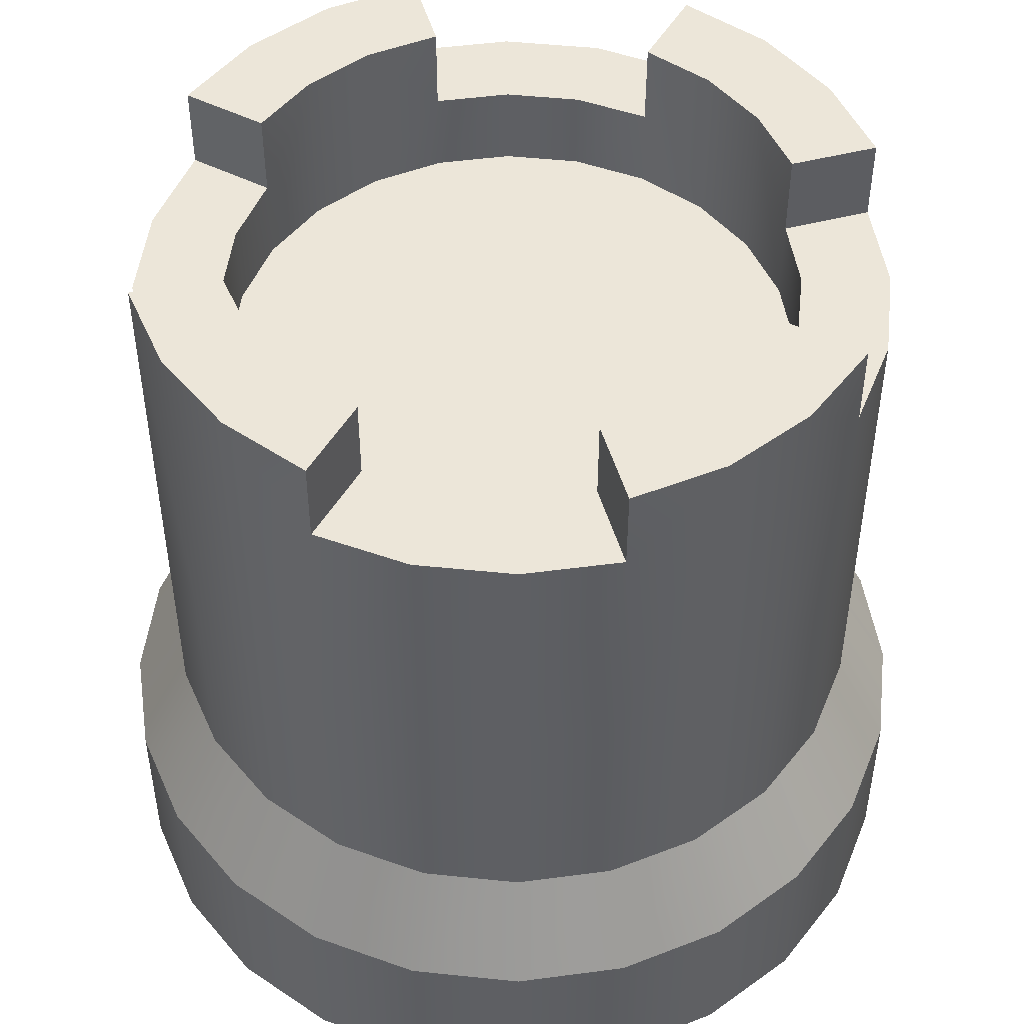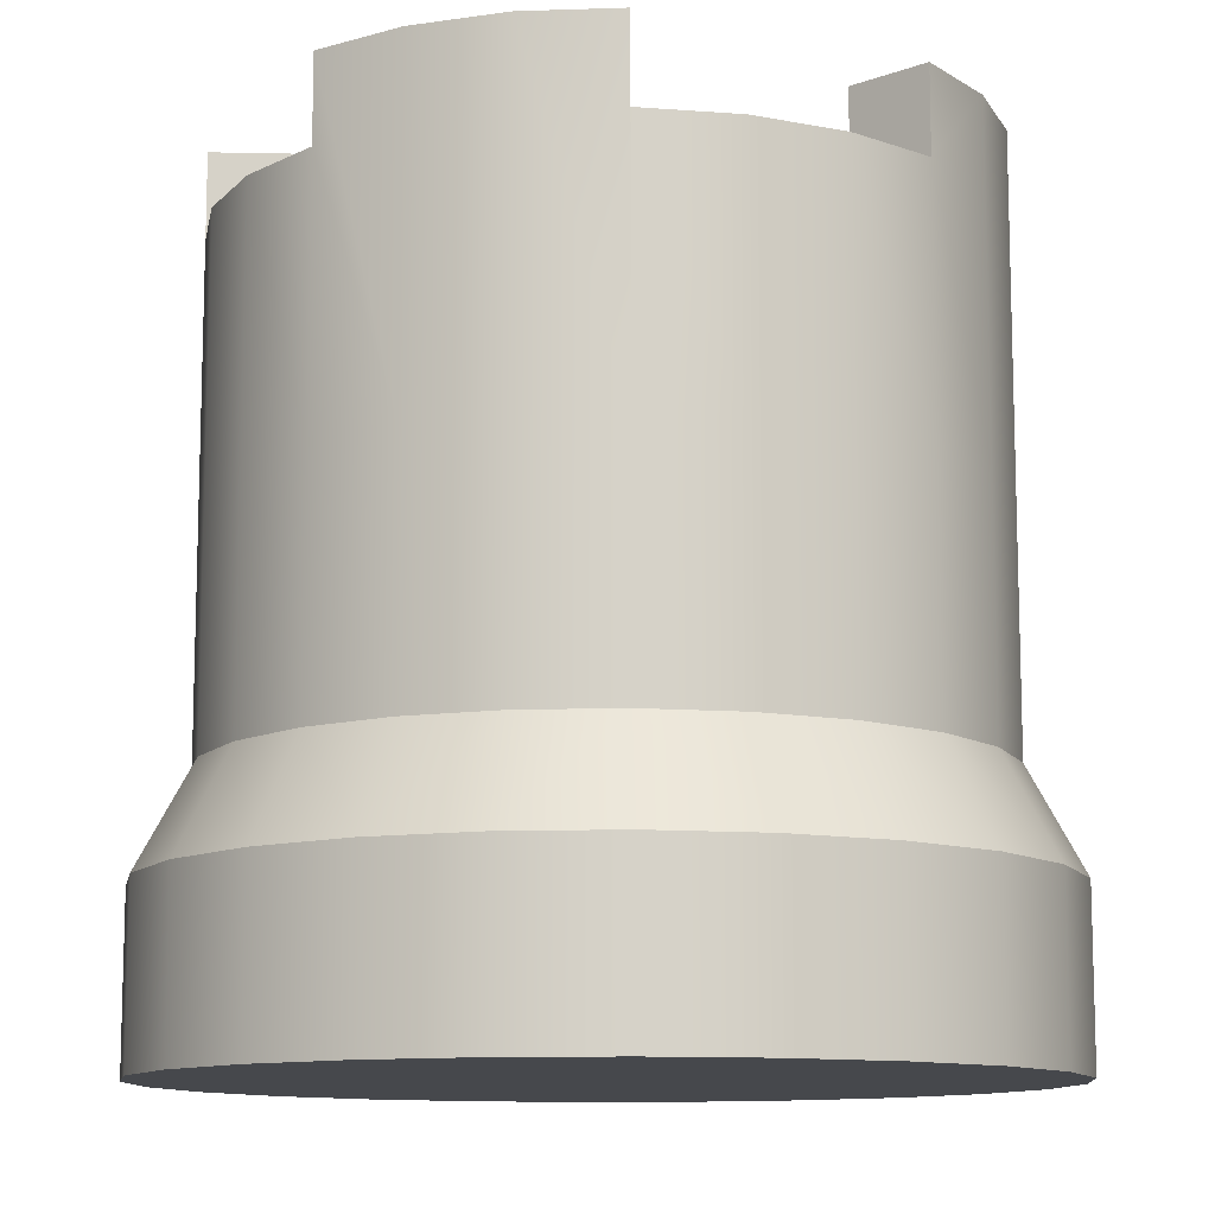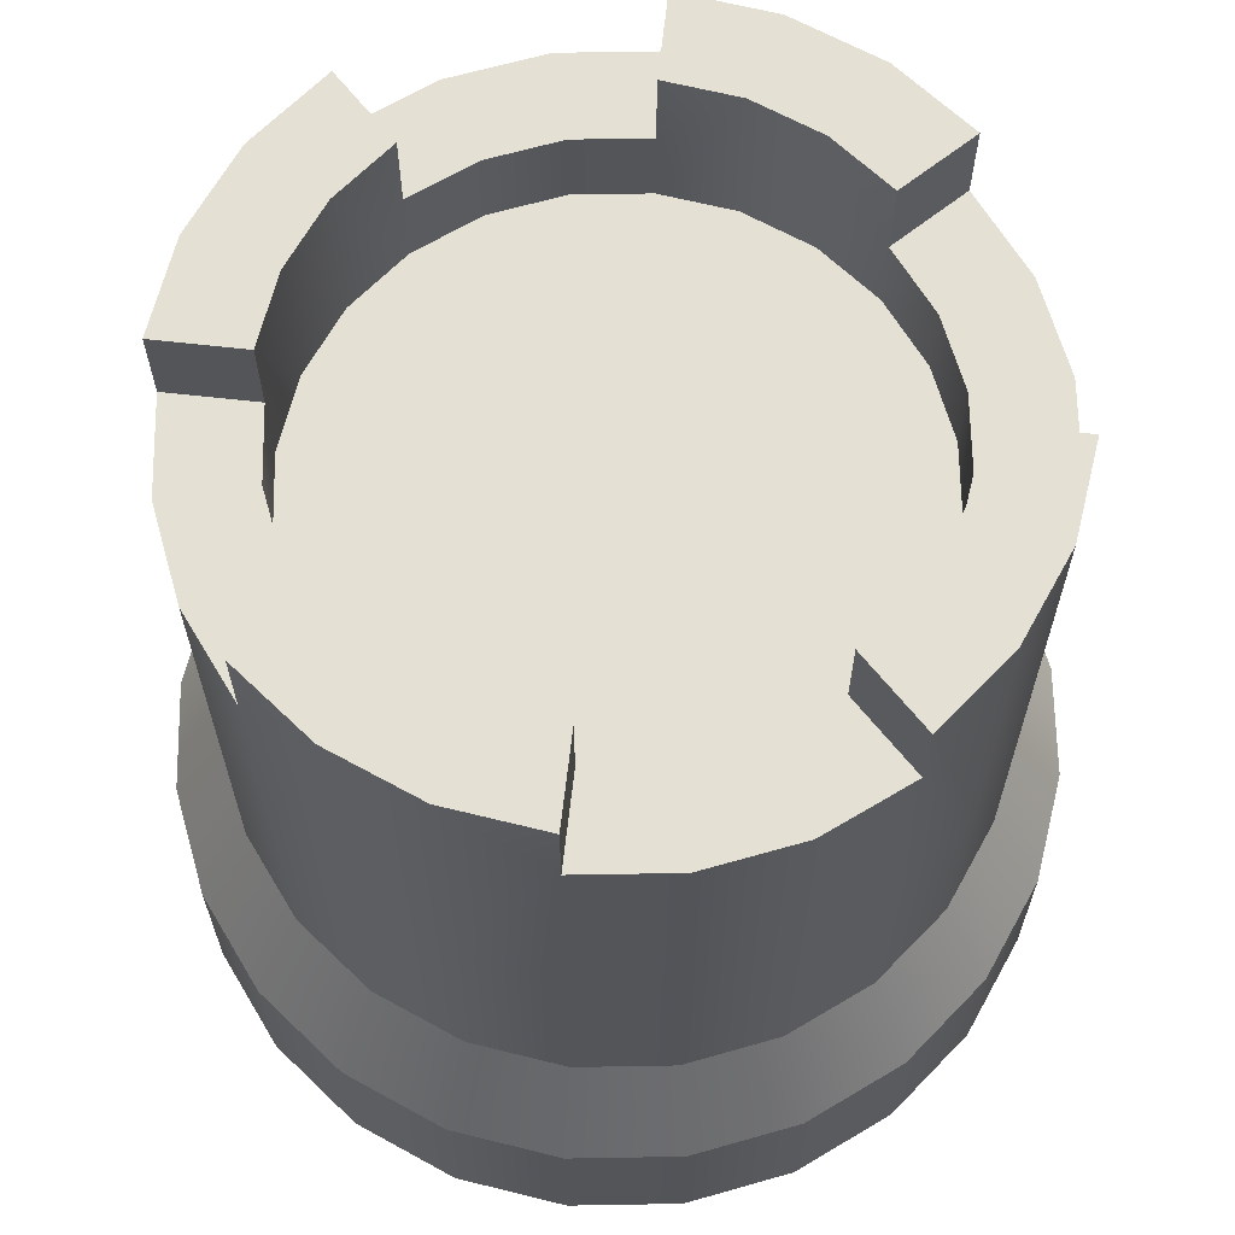
<metadata>
{"format":"obj","ext":"obj","renderer":"f3d","projection":"perspective","resolution":1024,"background":"white","views":[{"elev":48.9,"azim":164.1,"up":"+Y"},{"elev":-11.2,"azim":-47.9,"up":"+Y"},{"elev":65.3,"azim":-128.5,"up":"+Y"}]}
</metadata>
<code>
g towerRound_sampleA
v -0.3076 0.5 -0.3076
v -0.2175 0.5 -0.3767
v -0.3076 0.6 -0.3076
v -0.2175 0.6 -0.3767
v 0.435 0.6 2.888e-15
v 0.435 0.5 2.888e-15
v 0.4202 0.6 0.1126
v 0.4202 0.5 0.1126
v -3.176e-14 0.5 0.435
v -3.61e-14 0.6 0.435
v 0.1126 0.5 0.4202
v 0.1126 0.6 0.4202
v -0.3767 0.5 0.2175
v -0.3767 0.6 0.2175
v -0.3076 0.5 0.3076
v -0.3076 0.6 0.3076
v 0.3076 0.6 -0.3076
v 0.3076 0.5 -0.3076
v 0.3767 0.6 -0.2175
v 0.3767 0.5 -0.2175
v 0.3767 0.6 0.2175
v 0.3767 0.5 0.2175
v -0.4202 0.5 0.1126
v -0.4202 0.6 0.1126
v 0.3076 0.6 0.3076
v 0.3076 0.5 0.3076
v 0.4202 0.6 -0.1126
v 0.4202 0.5 -0.1126
v -3.176e-14 0.5 -0.435
v 0.1126 0.5 -0.4202
v -3.61e-14 0.6 -0.435
v 0.1126 0.6 -0.4202
v -0.3767 0.5 -0.2175
v -0.3767 0.6 -0.2175
v -0.4202 0.5 -0.1126
v -0.4202 0.6 -0.1126
v -0.1126 0.5 -0.4202
v -0.1126 0.6 -0.4202
v -0.1126 0.5 0.4202
v -0.1126 0.6 0.4202
v -0.435 0.5 2.888e-15
v -0.435 0.6 2.888e-15
v 0.2175 0.5 -0.3767
v 0.2175 0.6 -0.3767
v -0.2175 0.5 0.3767
v -0.2175 0.6 0.3767
v 0.2175 0.5 0.3767
v 0.2175 0.6 0.3767
v -0.483 9.024e-16 0.1294
v -0.483 0.2 0.1294
v -0.433 3.068e-15 0.25
v -0.433 0.2 0.25
v 0.433 0.2 -0.25
v 0.433 4.097e-14 -0.25
v 0.483 0.2 -0.1294
v 0.483 4.313e-14 -0.1294
v 0.1294 0.2 0.483
v 0.1126 0.32 0.4202
v 0.25 0.2 0.433
v 0.2175 0.32 0.3767
v -0.1294 1.633e-14 -0.483
v 3.032e-14 2.202e-14 -0.5
v -0.1294 0.2 -0.483
v 1.299e-14 0.2 -0.5
v -0.3536 6.407e-15 -0.3536
v -0.3536 0.2 -0.3536
v -0.433 3.068e-15 -0.25
v -0.433 0.2 -0.25
v -0.25 0.2 0.433
v -0.2175 0.32 0.3767
v -0.1294 0.2 0.483
v -0.1126 0.32 0.4202
v -0.1126 0.32 -0.4202
v 7.219e-15 0.32 -0.435
v 0.25 3.294e-14 0.433
v 0.3536 3.745e-14 0.3536
v 0.3536 0.2 0.3536
v -0.483 9.024e-16 -0.1294
v -0.483 0.2 -0.1294
v -0.5 0 0
v -0.5 0.2 0
v 0.483 0.2 0.1294
v 0.483 4.313e-14 0.1294
v 0.433 0.2 0.25
v 0.433 4.097e-14 0.25
v 1.299e-14 0.2 0.5
v 7.219e-15 0.32 0.435
v -0.4202 0.32 -0.1126
v -0.435 0.32 0
v 0.4202 0.32 0.1126
v 0.3767 0.32 0.2175
v -0.25 1.11e-14 -0.433
v -0.25 0.2 -0.433
v -0.2175 0.32 -0.3767
v -0.4202 0.32 0.1126
v 3.032e-14 2.202e-14 0.5
v 0.1294 2.752e-14 0.483
v 0.1294 2.752e-14 -0.483
v 0.1294 0.2 -0.483
v 0.5 0.2 0
v 0.5 4.386e-14 0
v 0.3536 3.745e-14 -0.3536
v 0.25 3.294e-14 -0.433
v -0.1294 1.633e-14 0.483
v -0.25 1.11e-14 0.433
v -0.3536 6.407e-15 0.3536
v 0.435 0.32 0
v 0.25 0.2 -0.433
v 0.1126 0.32 -0.4202
v 0.2175 0.32 -0.3767
v 0.3536 0.2 -0.3536
v 0.3076 0.32 -0.3076
v -0.3767 0.32 0.2175
v -0.3076 0.32 -0.3076
v -0.3536 0.2 0.3536
v 0.3767 0.32 -0.2175
v 0.4202 0.32 -0.1126
v -0.3767 0.32 -0.2175
v 0.3076 0.32 0.3076
v -0.3076 0.32 0.3076
v -0.3076 0.9 -0.3076
v -0.2175 1 -0.3767
v -0.3076 1 -0.3076
v -0.3326 1 2.888e-15
v -0.3326 0.9 2.888e-15
v -0.3212 1 0.08608
v -0.3326 0.8 2.888e-15
v -0.3212 0.8 0.08608
v 0.4202 0.9 0.1126
v 0.435 0.9 2.888e-15
v 0.3076 0.9 -0.3076
v 0.2352 0.9 -0.2352
v 0.2175 0.9 -0.3767
v 0.1663 0.9 -0.288
v 0.1126 0.9 -0.4202
v 0.08608 0.9 -0.3212
v -4.62e-14 0.9 -0.435
v -5.053e-14 0.9 -0.3326
v -0.3076 0.9 0.3076
v -0.2175 0.9 0.3767
v -0.08608 0.8 -0.3212
v -0.08608 1 -0.3212
v -4.765e-14 0.8 -0.3326
v -5.487e-14 1 -0.3326
v 0.2352 1 -0.2352
v 0.3076 1 -0.3076
v -4.62e-14 0.9 0.435
v 0.1126 1 0.4202
v -5.053e-14 1 0.435
v 0.08608 0.8 0.3212
v 0.1663 0.8 0.288
v 0.08608 1 0.3212
v 0.1663 1 0.288
v -0.3767 1 0.2175
v -0.3076 1 0.3076
v 0.3767 1 -0.2175
v 0.3767 0.9 0.2175
v -0.4202 1 0.1126
v 0.3076 0.9 0.3076
v -0.2352 0.8 0.2352
v -0.1663 0.8 0.288
v -0.2352 0.9 0.2352
v -0.1663 0.9 0.288
v -0.435 0.9 2.888e-15
v -0.435 1 2.888e-15
v 0.2352 0.8 -0.2352
v 0.2221 0.8 -0.05951
v 0.2299 0.8 0
v 0.1663 0.8 -0.288
v 0.1991 0.8 -0.115
v 0.1626 0.8 -0.1626
v 0.08608 0.8 -0.3212
v 0.115 0.8 -0.1991
v 0.05951 0.8 -0.2221
v -4.765e-14 0.8 -0.2299
v -0.05951 0.8 -0.2221
v -0.115 0.8 -0.1991
v -0.1663 0.8 -0.288
v -0.1626 0.8 -0.1626
v -0.1991 0.8 -0.115
v -0.2352 0.8 -0.2352
v -0.2221 0.8 -0.05951
v -0.2299 0.8 5.775e-15
v -0.2221 0.8 0.05951
v -0.1991 0.8 0.115
v -0.1626 0.8 0.1626
v -0.115 0.8 0.1991
v -0.08608 0.8 0.3212
v -0.05951 0.8 0.2221
v -4.331e-14 0.8 0.2299
v -4.187e-14 0.8 0.3326
v 0.05951 0.8 0.2221
v 0.115 0.8 0.1991
v 0.1626 0.8 0.1626
v 0.1991 0.8 0.115
v 0.2221 0.8 0.05951
v 0.2352 0.8 0.2352
v 0.288 0.8 0.1663
v 0.288 0.8 -0.1663
v 0.3212 0.8 0.08608
v 0.3212 0.8 -0.08608
v 0.3326 0.8 1.444e-15
v -0.288 0.8 -0.1663
v -0.288 0.8 0.1663
v -0.3212 0.8 -0.08608
v -0.08608 0.9 0.3212
v -4.62e-14 0.9 0.3326
v 0.3212 0.9 0.08608
v 0.288 0.9 0.1663
v 0.4202 1 -0.1126
v 0.3212 1 -0.08608
v 0.3326 1 1.444e-15
v 0.3326 0.9 1.444e-15
v -0.288 1 0.1663
v -0.2352 1 0.2352
v -5.053e-14 1 0.3326
v 0.288 1 -0.1663
v 0.2175 1 0.3767
v 0.435 1 2.888e-15
v -0.3767 0.9 -0.2175
v -0.1126 1 -0.4202
v -5.053e-14 1 -0.435
v -0.4202 0.9 -0.1126
v -0.1126 0.9 0.4202
v -0.2352 0.9 -0.2352
v -0.2352 1 -0.2352
v -0.288 0.9 -0.1663
v -0.3212 0.9 -0.08608
v 0.3076 1 0.3076
v -0.1663 1 -0.288
v 0.2352 0.9 0.2352
v 0.2352 1 0.2352
f 3 2 1
f 2 3 4
f 7 6 5
f 6 7 8
f 11 10 9
f 10 11 12
f 15 14 13
f 14 15 16
f 19 18 17
f 18 19 20
f 21 8 7
f 8 21 22
f 13 24 23
f 24 13 14
f 25 22 21
f 22 25 26
f 27 20 19
f 20 27 28
f 31 30 29
f 30 31 32
f 5 28 27
f 28 5 6
f 35 34 33
f 34 35 36
f 33 3 1
f 3 33 34
f 38 29 37
f 29 38 31
f 9 40 39
f 40 9 10
f 23 42 41
f 42 23 24
f 32 43 30
f 43 32 44
f 39 46 45
f 46 39 40
f 26 48 47
f 48 26 25
f 45 16 15
f 16 45 46
f 41 36 35
f 36 41 42
f 4 37 2
f 37 4 38
f 47 12 11
f 12 47 48
f 44 18 43
f 18 44 17
f 51 50 49
f 50 51 52
f 55 54 53
f 54 55 56
f 59 58 57
f 58 59 60
f 63 62 61
f 62 63 64
f 67 66 65
f 66 67 68
f 71 70 69
f 70 71 72
f 73 64 63
f 64 73 74
f 76 59 75
f 59 76 77
f 80 79 78
f 79 80 81
f 84 83 82
f 83 84 85
f 86 72 71
f 72 86 87
f 81 88 79
f 88 81 89
f 91 82 90
f 82 91 84
f 66 92 65
f 92 66 93
f 78 68 67
f 68 78 79
f 94 63 93
f 63 94 73
f 93 61 92
f 61 93 63
f 50 89 81
f 89 50 95
f 97 86 96
f 86 97 57
f 64 98 62
f 98 64 99
f 100 56 55
f 56 100 101
f 83 56 101
f 56 83 85
f 56 85 54
f 54 85 76
f 54 76 102
f 102 76 75
f 102 75 103
f 103 75 97
f 103 97 98
f 98 97 62
f 62 97 96
f 62 96 104
f 62 104 61
f 61 104 105
f 61 105 92
f 92 105 106
f 92 106 65
f 65 106 51
f 65 51 67
f 67 51 49
f 67 49 78
f 78 49 80
f 90 100 107
f 100 90 82
f 49 81 80
f 81 49 50
f 109 108 99
f 108 109 110
f 99 103 98
f 103 99 108
f 82 101 100
f 101 82 83
f 110 111 108
f 111 110 112
f 104 69 105
f 69 104 71
f 50 113 95
f 113 50 52
f 114 93 66
f 93 114 94
f 105 115 106
f 115 105 69
f 116 55 53
f 55 116 117
f 53 102 111
f 102 53 54
f 112 53 111
f 53 112 116
f 68 114 66
f 114 68 118
f 117 100 55
f 100 117 107
f 77 60 59
f 60 77 119
f 57 87 86
f 87 57 58
f 96 71 104
f 71 96 86
f 79 118 68
f 118 79 88
f 74 99 64
f 99 74 109
f 77 85 84
f 85 77 76
f 106 52 51
f 52 106 115
f 75 57 97
f 57 75 59
f 119 84 91
f 84 119 77
f 108 102 103
f 102 108 111
f 52 120 113
f 120 52 115
f 69 120 115
f 120 69 70
f 1 2 3
f 4 3 2
f 3 4 121
f 122 121 4
f 123 121 122
f 126 125 124
f 125 126 127
f 127 126 128
f 124 125 126
f 127 126 125
f 128 126 127
f 5 6 7
f 8 7 6
f 7 129 5
f 130 5 129
f 133 132 131
f 132 133 134
f 134 133 135
f 134 135 136
f 136 135 137
f 136 137 138
f 131 132 133
f 134 133 132
f 135 133 134
f 136 135 134
f 137 135 136
f 138 137 136
f 46 139 16
f 139 46 140
f 16 139 46
f 140 46 139
f 46 45 16
f 15 16 45
f 143 142 141
f 142 143 138
f 142 138 144
f 141 142 143
f 138 143 142
f 144 138 142
f 145 131 132
f 131 145 146
f 132 131 145
f 146 145 131
f 9 10 11
f 12 11 10
f 10 147 12
f 148 12 147
f 149 148 147
f 152 151 150
f 151 152 153
f 150 151 152
f 153 152 151
f 13 14 15
f 16 15 14
f 14 154 16
f 155 16 154
f 139 16 155
f 17 18 19
f 20 19 18
f 19 156 17
f 17 156 131
f 146 131 156
f 7 8 21
f 22 21 8
f 21 157 7
f 129 7 157
f 23 24 13
f 14 13 24
f 24 158 14
f 154 14 158
f 21 22 25
f 26 25 22
f 25 159 21
f 157 21 159
f 162 161 160
f 161 162 163
f 160 161 162
f 163 162 161
f 24 164 42
f 164 24 165
f 165 24 158
f 42 164 24
f 165 24 164
f 158 24 165
f 24 23 42
f 41 42 23
f 14 158 24
f 158 14 154
f 16 154 14
f 154 16 155
f 155 16 139
f 168 167 166
f 169 166 167
f 170 169 167
f 171 169 170
f 172 169 171
f 173 172 171
f 174 172 173
f 143 172 174
f 175 143 174
f 141 143 175
f 176 141 175
f 177 141 176
f 178 141 177
f 179 178 177
f 180 178 179
f 181 178 180
f 182 181 180
f 183 181 182
f 181 183 160
f 183 184 160
f 182 180 184
f 183 182 184
f 184 185 160
f 184 180 185
f 160 185 161
f 185 186 161
f 180 179 186
f 185 180 186
f 186 187 161
f 177 176 187
f 179 177 187
f 186 179 187
f 161 187 188
f 187 189 188
f 187 176 189
f 189 190 188
f 188 190 191
f 190 192 191
f 191 192 150
f 192 193 150
f 193 194 150
f 150 194 151
f 194 195 151
f 195 196 151
f 151 196 197
f 196 168 197
f 168 166 197
f 197 166 198
f 166 199 198
f 198 199 200
f 199 201 200
f 202 200 201
f 168 196 167
f 170 167 196
f 195 170 196
f 171 170 195
f 194 171 195
f 193 171 194
f 173 171 193
f 174 173 193
f 192 174 193
f 175 174 192
f 190 175 192
f 189 175 190
f 176 175 189
f 203 181 160
f 204 203 160
f 128 203 204
f 205 203 128
f 127 205 128
f 206 191 188
f 191 206 207
f 188 191 206
f 207 206 191
f 198 208 200
f 208 198 209
f 200 208 198
f 209 198 208
f 133 17 44
f 17 133 131
f 44 17 133
f 131 133 17
f 17 44 18
f 43 18 44
f 19 20 27
f 28 27 20
f 27 210 19
f 156 19 210
f 202 211 201
f 211 202 212
f 212 202 213
f 201 211 202
f 212 202 211
f 213 202 212
f 165 125 164
f 125 165 124
f 164 125 165
f 124 165 125
f 215 204 214
f 204 215 160
f 160 215 162
f 214 204 215
f 160 215 204
f 162 215 160
f 147 216 207
f 216 147 149
f 207 216 147
f 149 147 216
f 199 132 166
f 132 199 145
f 145 199 217
f 166 132 199
f 145 199 132
f 217 199 145
f 29 30 31
f 32 31 30
f 31 32 137
f 135 137 32
f 48 148 12
f 148 48 218
f 12 148 48
f 218 48 148
f 48 47 12
f 11 12 47
f 207 150 191
f 150 207 152
f 152 207 216
f 191 150 207
f 152 207 150
f 216 207 152
f 129 5 130
f 5 129 7
f 27 28 5
f 6 5 28
f 5 219 27
f 210 27 219
f 130 219 5
f 163 188 161
f 188 163 206
f 161 188 163
f 206 163 188
f 34 121 3
f 121 34 220
f 3 121 34
f 220 34 121
f 34 33 3
f 1 3 33
f 221 31 38
f 31 221 137
f 137 221 222
f 38 31 221
f 137 221 31
f 222 221 137
f 31 38 29
f 37 29 38
f 33 34 35
f 36 35 34
f 34 220 36
f 223 36 220
f 130 212 213
f 212 130 219
f 213 212 130
f 219 130 212
f 40 140 46
f 140 40 224
f 46 140 40
f 224 40 140
f 40 39 46
f 45 46 39
f 137 32 31
f 32 137 135
f 39 40 9
f 10 9 40
f 40 224 10
f 147 10 224
f 30 43 32
f 44 32 43
f 32 44 135
f 133 135 44
f 225 123 121
f 123 225 226
f 121 123 225
f 226 225 123
f 122 38 4
f 38 122 221
f 4 38 122
f 221 122 38
f 38 4 37
f 2 37 4
f 42 223 36
f 223 42 164
f 36 223 42
f 164 42 223
f 42 41 36
f 35 36 41
f 121 4 3
f 4 121 122
f 122 121 123
f 162 155 139
f 155 162 215
f 139 155 162
f 215 162 155
f 121 227 225
f 227 121 228
f 228 121 220
f 228 220 125
f 125 220 164
f 164 220 223
f 225 227 121
f 228 121 227
f 220 121 228
f 125 220 228
f 164 220 125
f 223 220 164
f 47 48 26
f 25 26 48
f 48 218 25
f 159 25 218
f 229 159 218
f 36 220 34
f 220 36 223
f 159 21 157
f 21 159 25
f 166 134 169
f 134 166 132
f 169 134 166
f 132 166 134
f 141 230 178
f 230 141 142
f 178 230 141
f 142 141 230
f 213 129 130
f 129 213 157
f 157 213 159
f 159 213 208
f 159 208 209
f 159 209 231
f 130 129 213
f 157 213 129
f 159 213 157
f 208 213 159
f 209 208 159
f 231 209 159
f 197 209 198
f 209 197 231
f 198 209 197
f 231 197 209
f 228 203 227
f 203 228 205
f 227 203 228
f 205 228 203
f 157 7 129
f 7 157 21
f 135 44 32
f 44 135 133
f 25 218 48
f 218 25 159
f 218 159 229
f 210 212 219
f 212 210 156
f 212 156 146
f 212 146 211
f 211 146 217
f 217 146 145
f 219 212 210
f 156 210 212
f 146 156 212
f 211 146 212
f 217 146 211
f 145 146 217
f 167 196 168
f 196 167 170
f 196 170 195
f 195 170 171
f 195 171 194
f 194 171 193
f 193 171 173
f 193 173 174
f 193 174 192
f 192 174 175
f 192 175 190
f 190 175 189
f 189 175 176
f 189 176 187
f 187 176 177
f 187 177 179
f 187 179 186
f 186 179 180
f 186 180 185
f 185 180 184
f 184 180 182
f 184 182 183
f 206 147 207
f 147 206 224
f 224 206 163
f 224 163 140
f 140 163 162
f 140 162 139
f 207 147 206
f 224 206 147
f 163 206 224
f 140 163 224
f 162 163 140
f 139 162 140
f 144 137 222
f 137 144 138
f 222 137 144
f 138 144 137
f 12 147 10
f 147 12 148
f 147 148 149
f 169 136 172
f 136 169 134
f 172 136 169
f 134 169 136
f 153 197 151
f 197 153 231
f 231 153 232
f 151 197 153
f 231 153 197
f 232 153 231
f 178 225 181
f 225 178 230
f 225 230 226
f 181 225 178
f 230 178 225
f 226 230 225
f 201 217 199
f 217 201 211
f 199 217 201
f 211 201 217
f 172 138 143
f 138 172 136
f 143 138 172
f 136 172 138
f 229 231 232
f 231 229 159
f 232 231 229
f 159 229 231
f 221 144 222
f 144 221 142
f 142 221 230
f 230 221 122
f 230 122 226
f 226 122 123
f 222 144 221
f 142 221 144
f 230 221 142
f 122 221 230
f 226 122 230
f 123 122 226
f 227 181 225
f 181 227 203
f 225 181 227
f 203 227 181
f 156 131 146
f 131 156 17
f 17 156 19
f 10 224 40
f 224 10 147
f 210 19 156
f 19 210 27
f 125 205 228
f 205 125 127
f 228 205 125
f 127 125 205
f 232 218 229
f 218 232 153
f 218 153 148
f 148 153 152
f 148 152 149
f 149 152 216
f 229 218 232
f 153 232 218
f 148 153 218
f 152 153 148
f 149 152 148
f 216 152 149
f 219 27 210
f 27 219 5
f 5 219 130
f 200 213 202
f 213 200 208
f 202 213 200
f 208 200 213
f 214 128 126
f 128 214 204
f 126 128 214
f 204 214 128
f 214 155 215
f 155 214 126
f 155 126 154
f 154 126 124
f 154 124 165
f 154 165 158
f 215 155 214
f 126 214 155
f 154 126 155
f 124 126 154
f 165 124 154
f 158 165 154
f 89 35 88
f 35 89 41
f 30 110 109
f 110 30 43
f 18 116 112
f 116 18 20
f 120 13 113
f 13 120 15
f 2 73 94
f 73 2 37
f 37 74 73
f 74 37 29
f 43 112 110
f 112 43 18
f 118 1 114
f 1 118 33
f 6 90 107
f 90 6 8
f 72 45 70
f 45 72 39
f 26 91 22
f 91 26 119
f 87 39 72
f 39 87 9
f 60 11 58
f 11 60 47
f 29 109 74
f 109 29 30
f 20 117 116
f 117 20 28
f 70 15 120
f 15 70 45
f 22 90 8
f 90 22 91
f 113 23 95
f 23 113 13
f 88 33 118
f 33 88 35
f 95 41 89
f 41 95 23
f 1 94 114
f 94 1 2
f 119 47 60
f 47 119 26
f 58 9 87
f 9 58 11
f 6 117 28
f 117 6 107
f 166 167 168
f 167 166 169
f 167 169 170
f 170 169 171
f 171 169 172
f 171 172 173
f 173 172 174
f 174 172 143
f 174 143 175
f 175 143 141
f 175 141 176
f 176 141 177
f 177 141 178
f 177 178 179
f 179 178 180
f 180 178 181
f 180 181 182
f 182 181 183
f 160 183 181
f 160 184 183
f 160 185 184
f 161 185 160
f 161 186 185
f 161 187 186
f 188 187 161
f 188 189 187
f 188 190 189
f 191 190 188
f 191 192 190
f 150 192 191
f 150 193 192
f 150 194 193
f 151 194 150
f 151 195 194
f 151 196 195
f 197 196 151
f 197 168 196
f 197 166 168
f 198 166 197
f 198 199 166
f 200 199 198
f 200 201 199
f 201 200 202
f 160 181 203
f 160 203 204
f 204 203 128
f 128 203 205
f 128 205 127

</code>
